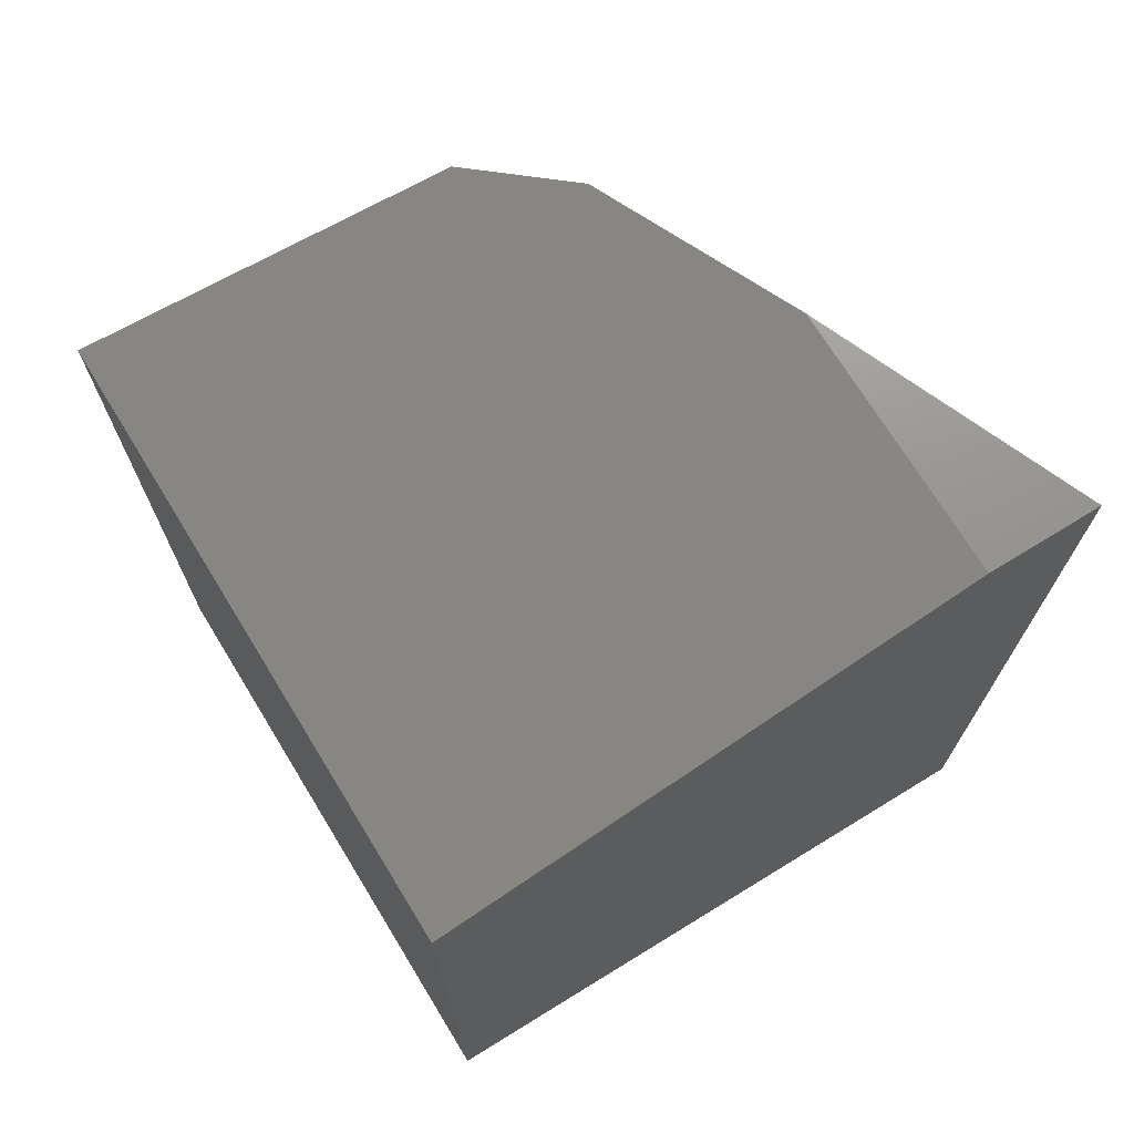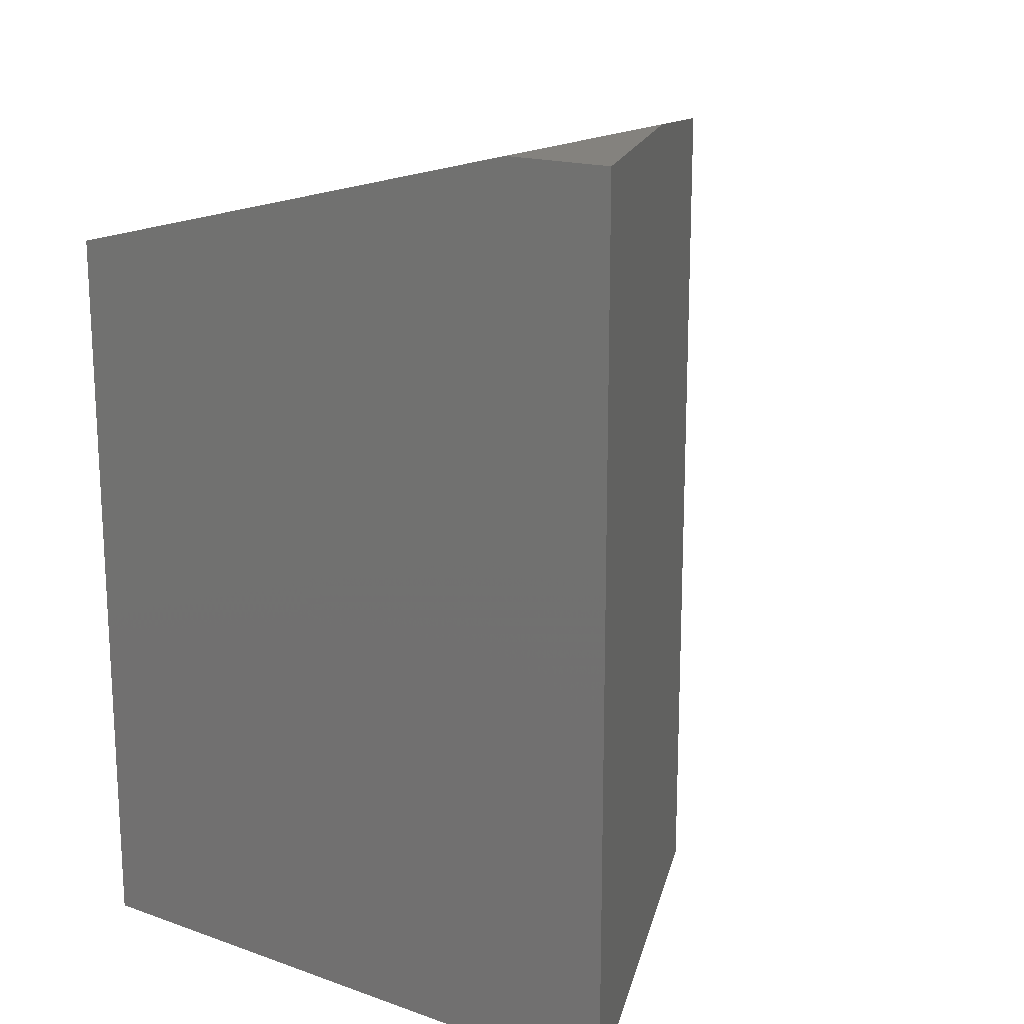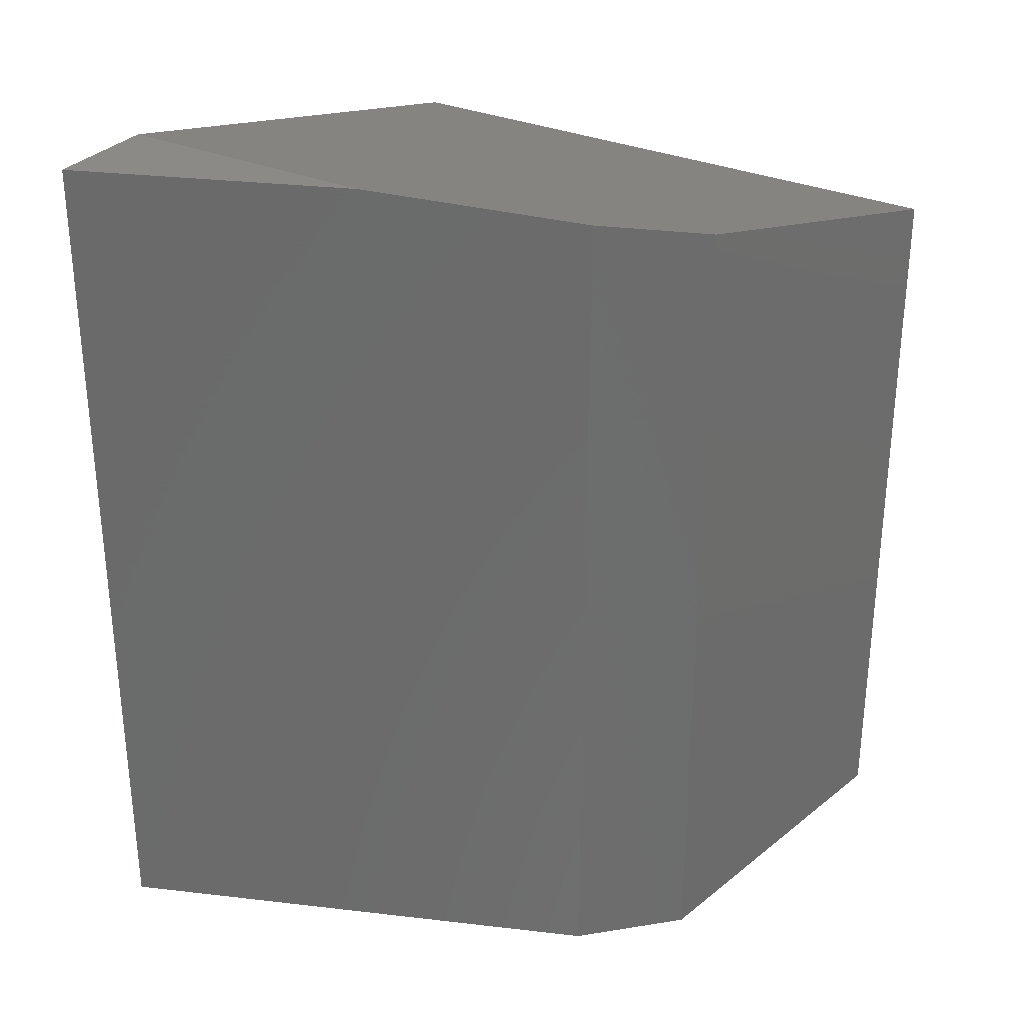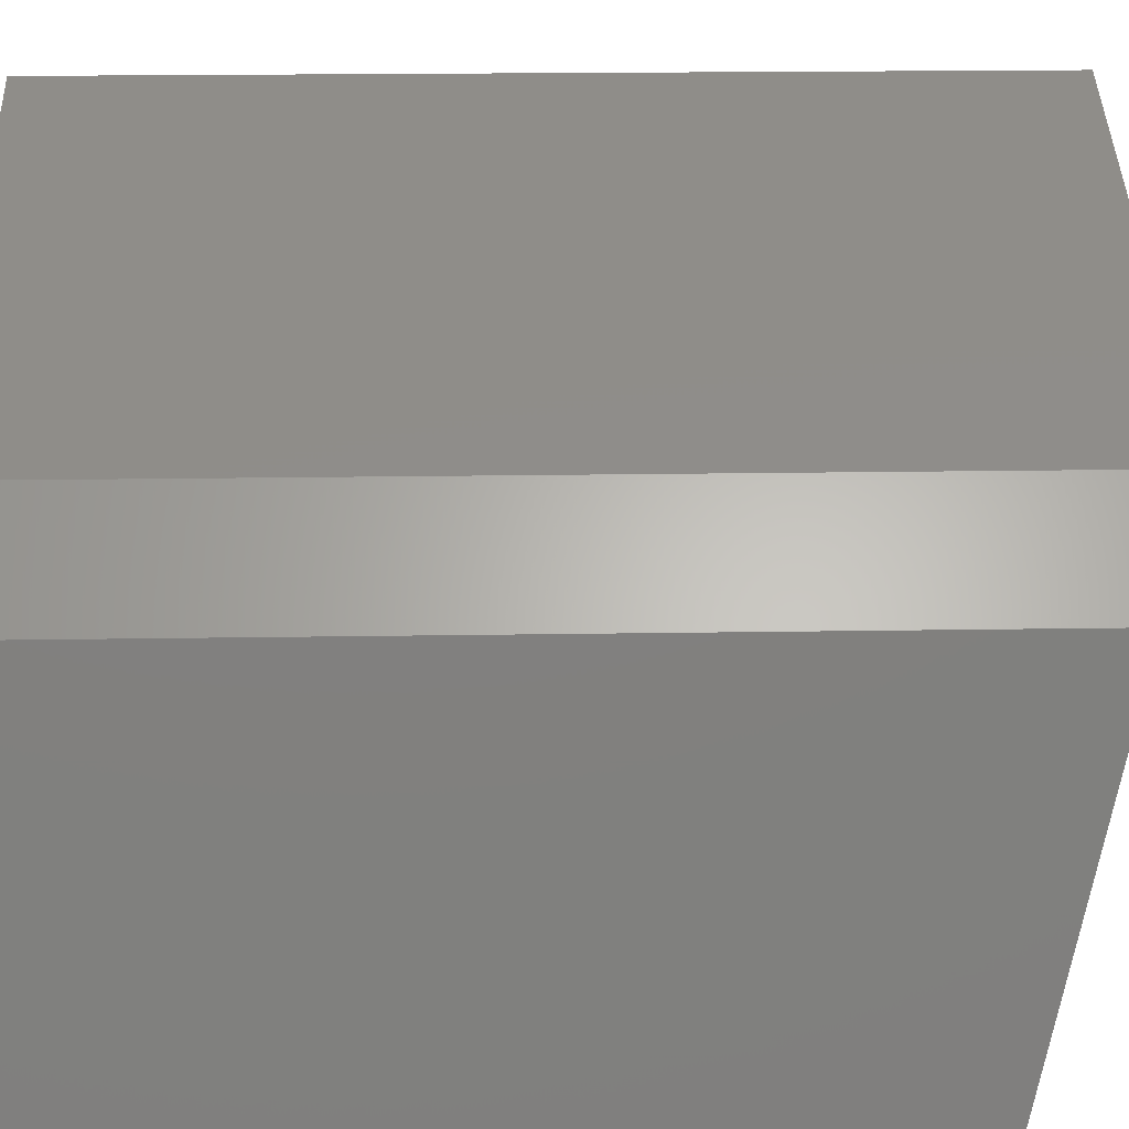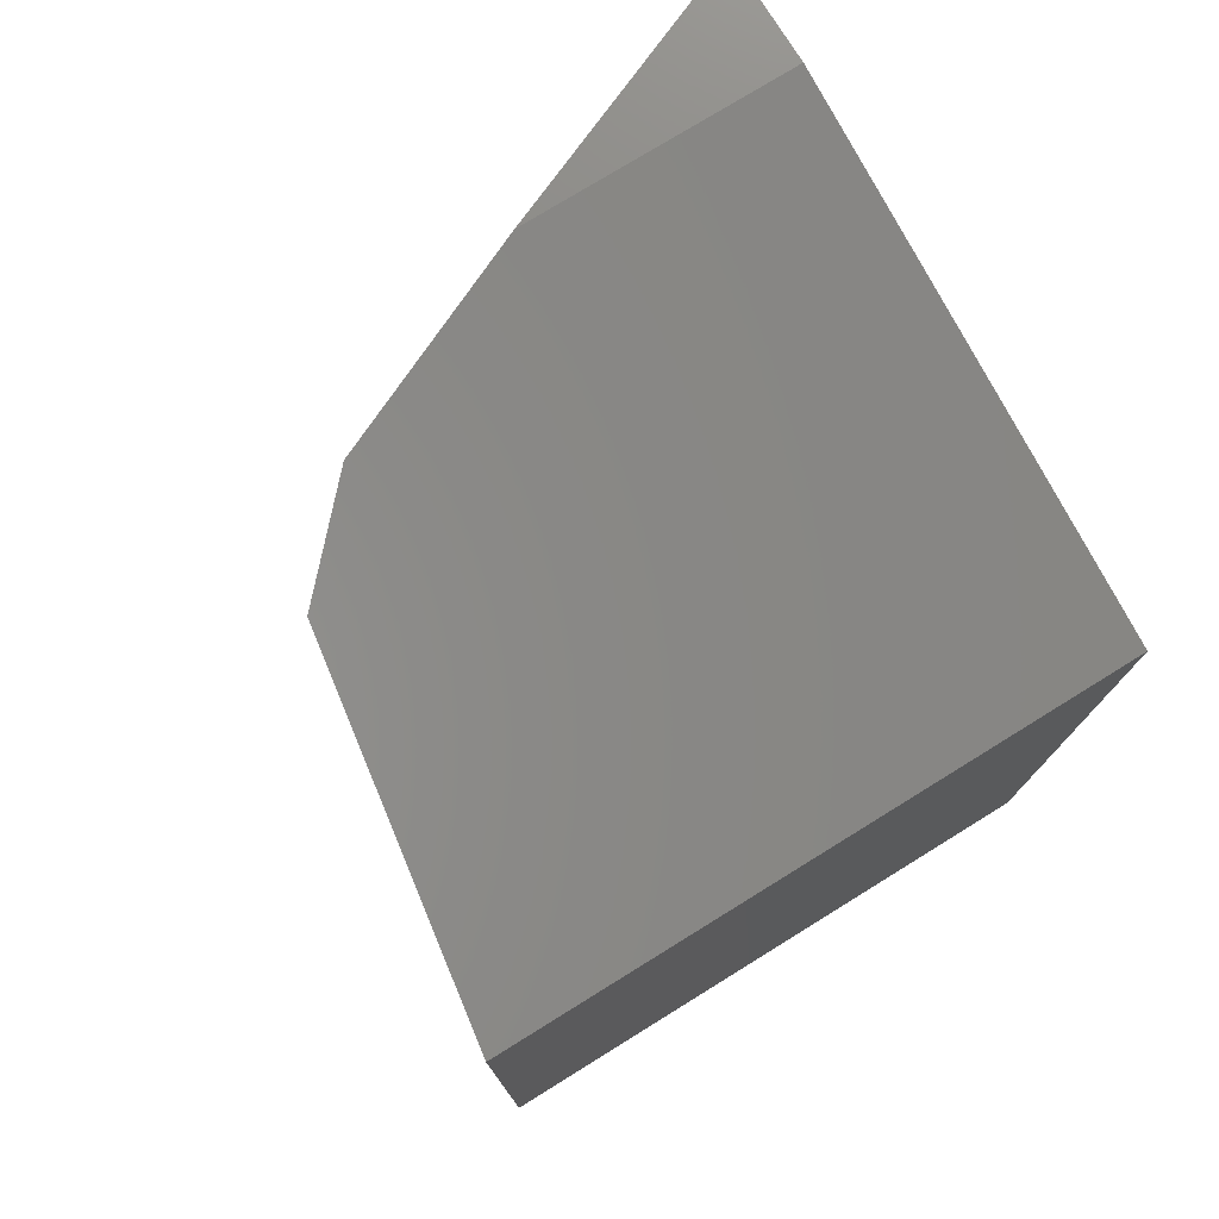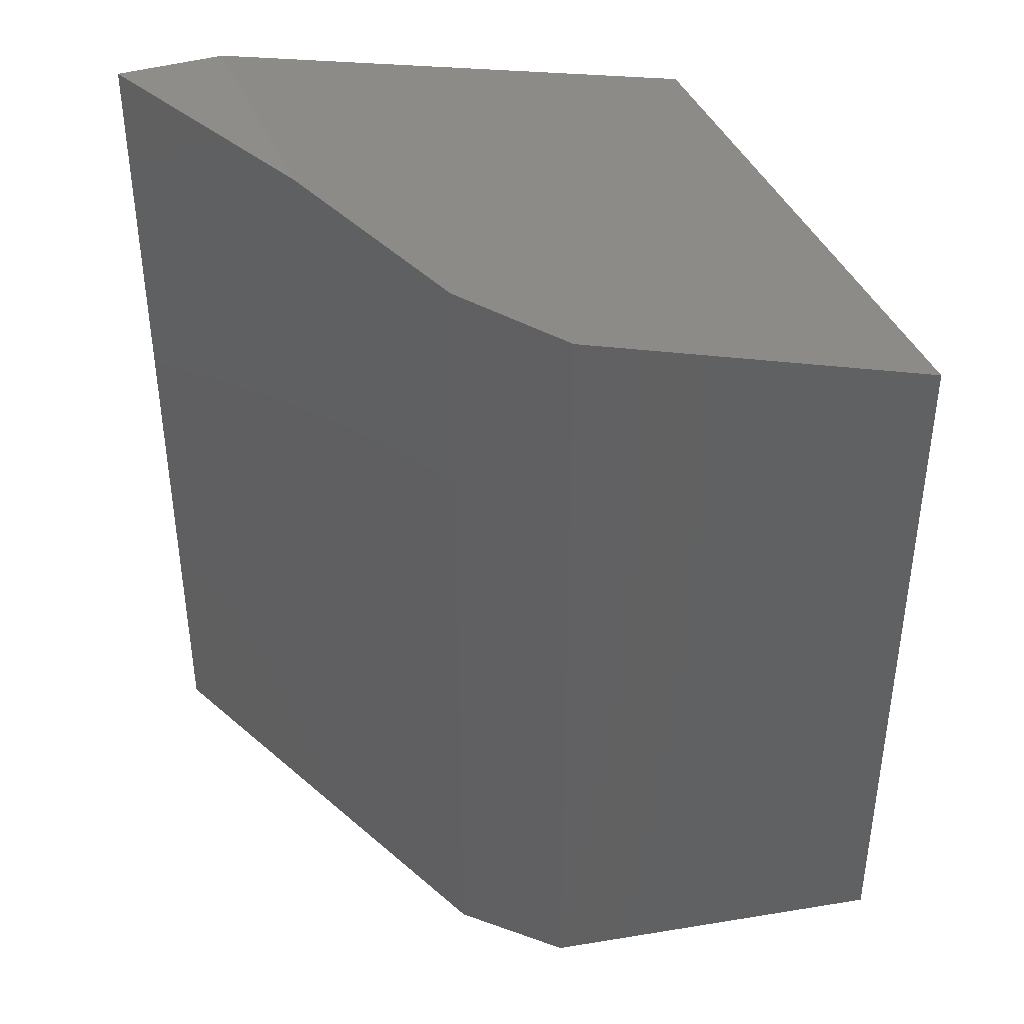
<metadata>
{"format":"stl","ext":"stl","renderer":"f3d","projection":"perspective","resolution":1024,"background":"white","views":[{"elev":71.4,"azim":-121.5,"up":"+Y"},{"elev":17.2,"azim":-55.1,"up":"+Y"},{"elev":30.6,"azim":32.1,"up":"+Y"},{"elev":18.9,"azim":88.2,"up":"+Z"},{"elev":76.6,"azim":148.3,"up":"+Y"},{"elev":39.7,"azim":69.2,"up":"+Y"}]}
</metadata>
<code>
# stl→obj: 12 verts, 20 faces
v 0 -0.1094 0
v 2.727e-17 0 0.4453
v 0.522 -0.1094 -3.197e-17
v 0.2261 0 0.4453
v 0.4729 -0.03572 0.2999
v 0.4003 -0.01774 0.3731
v 8.852e-17 -0.75 0.5391
v 0.4003 -0.75 0.3731
v 8.852e-17 0 0.5391
v 0.522 -0.75 -3.197e-17
v 0.4729 -0.75 0.2999
v 0 -0.75 0
f 1 2 3
f 3 2 4
f 3 4 5
f 5 4 6
f 7 8 9
f 9 8 6
f 9 6 4
f 3 5 10
f 10 5 11
f 8 7 11
f 11 7 12
f 11 12 10
f 11 5 8
f 8 5 6
f 2 9 4
f 12 7 1
f 1 7 9
f 1 9 2
f 1 3 12
f 12 3 10

</code>
